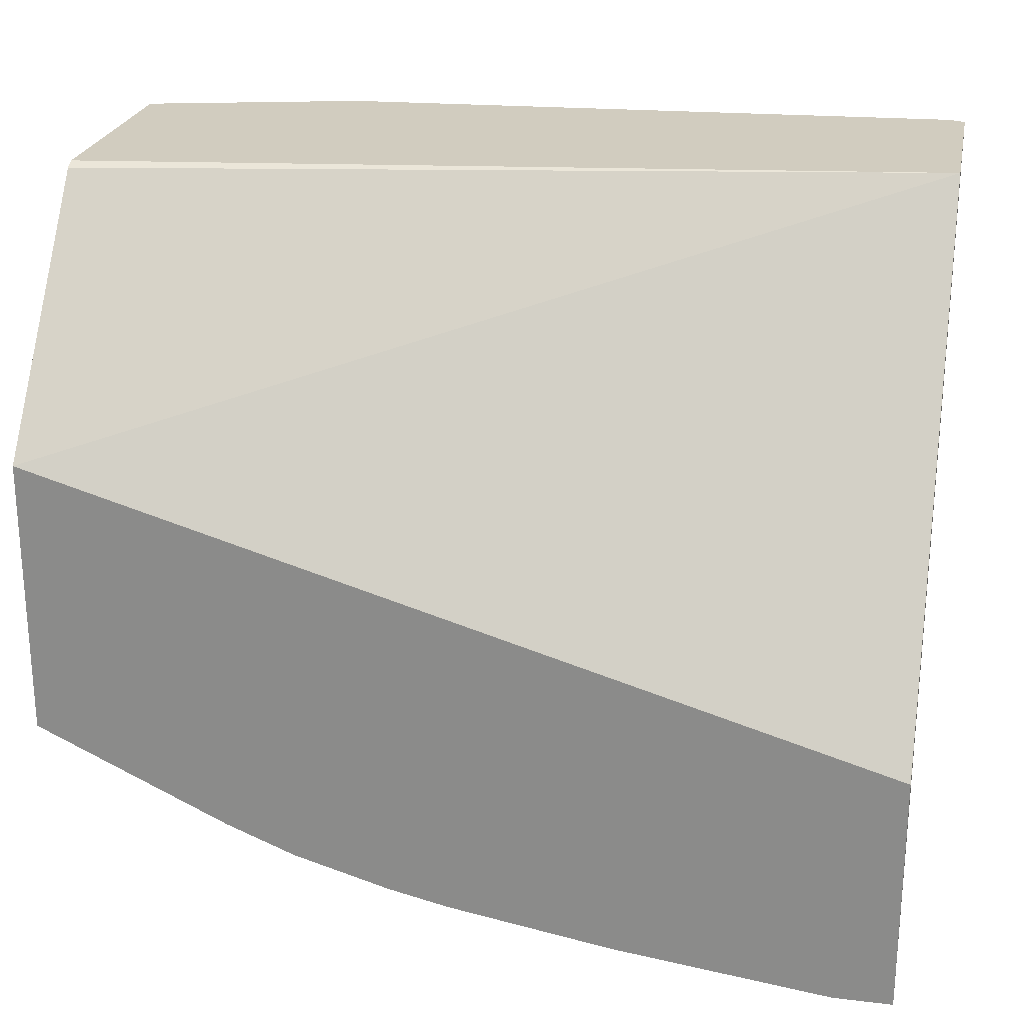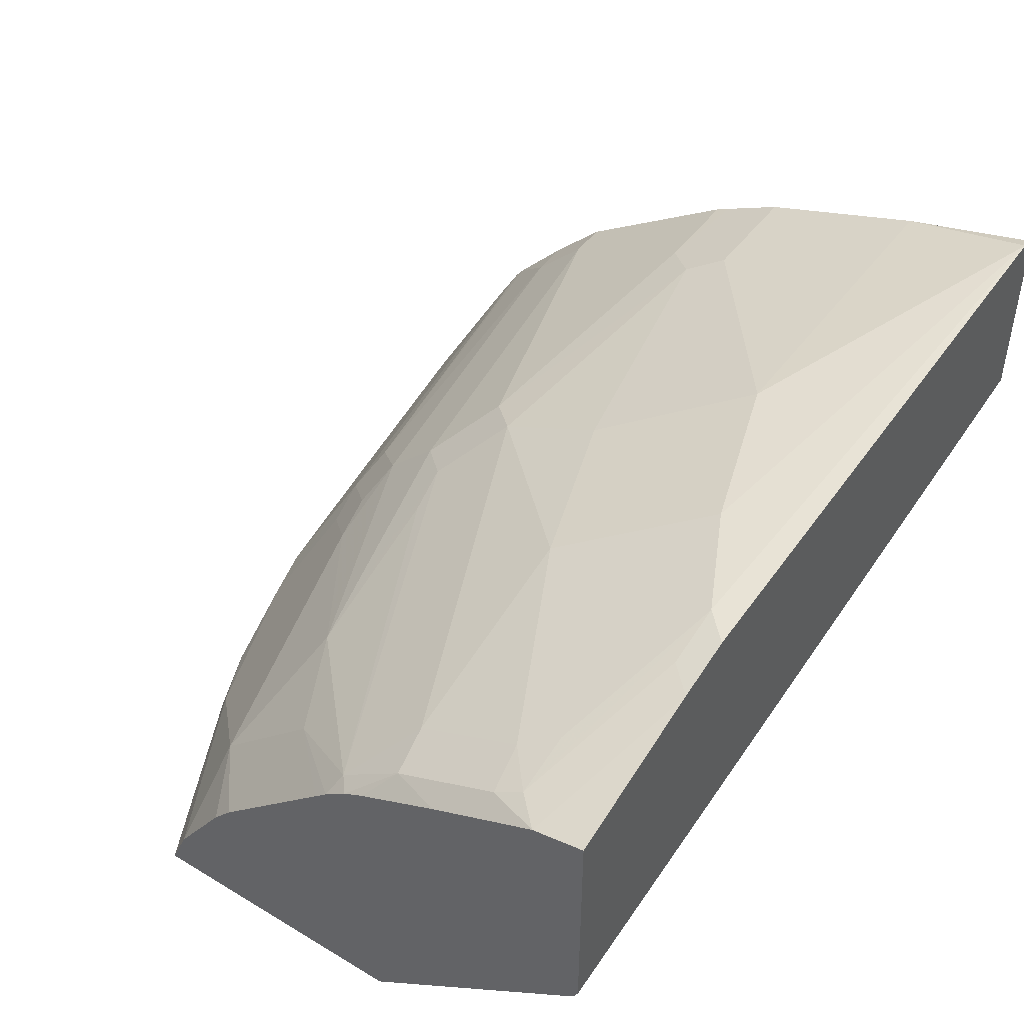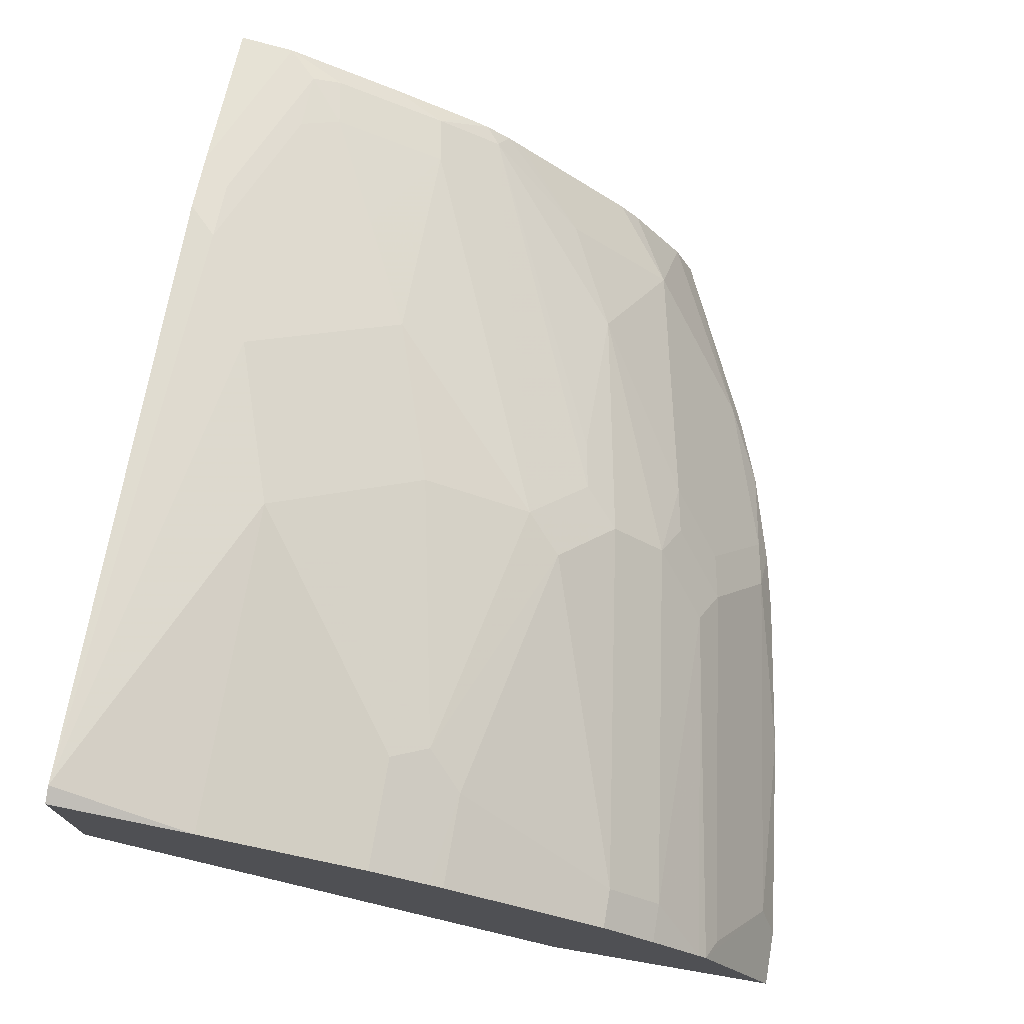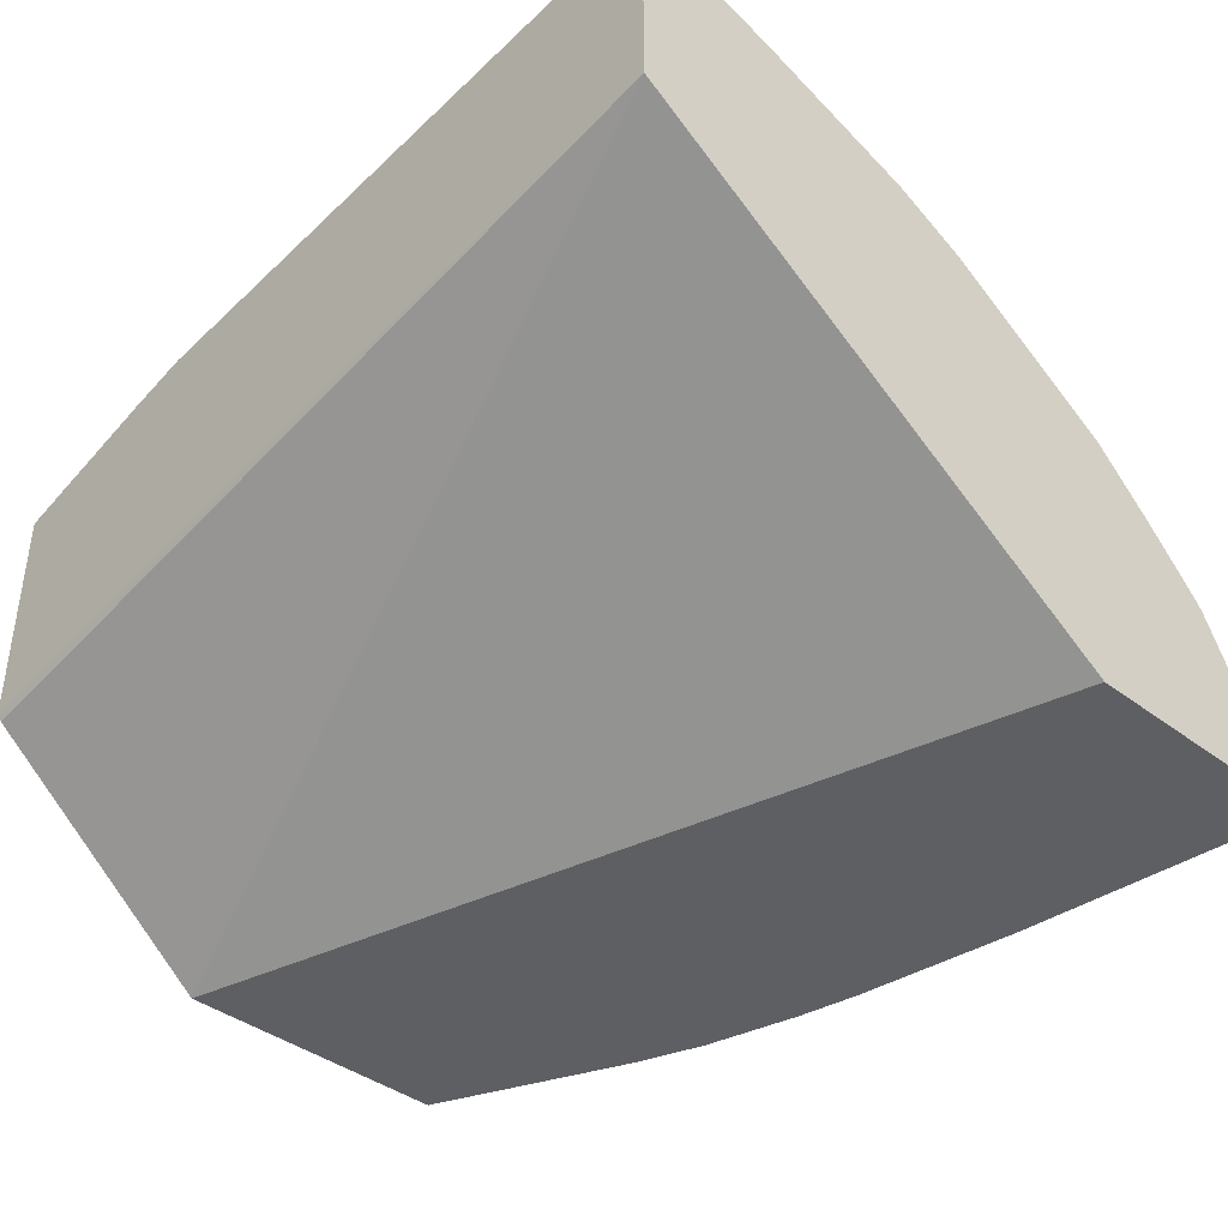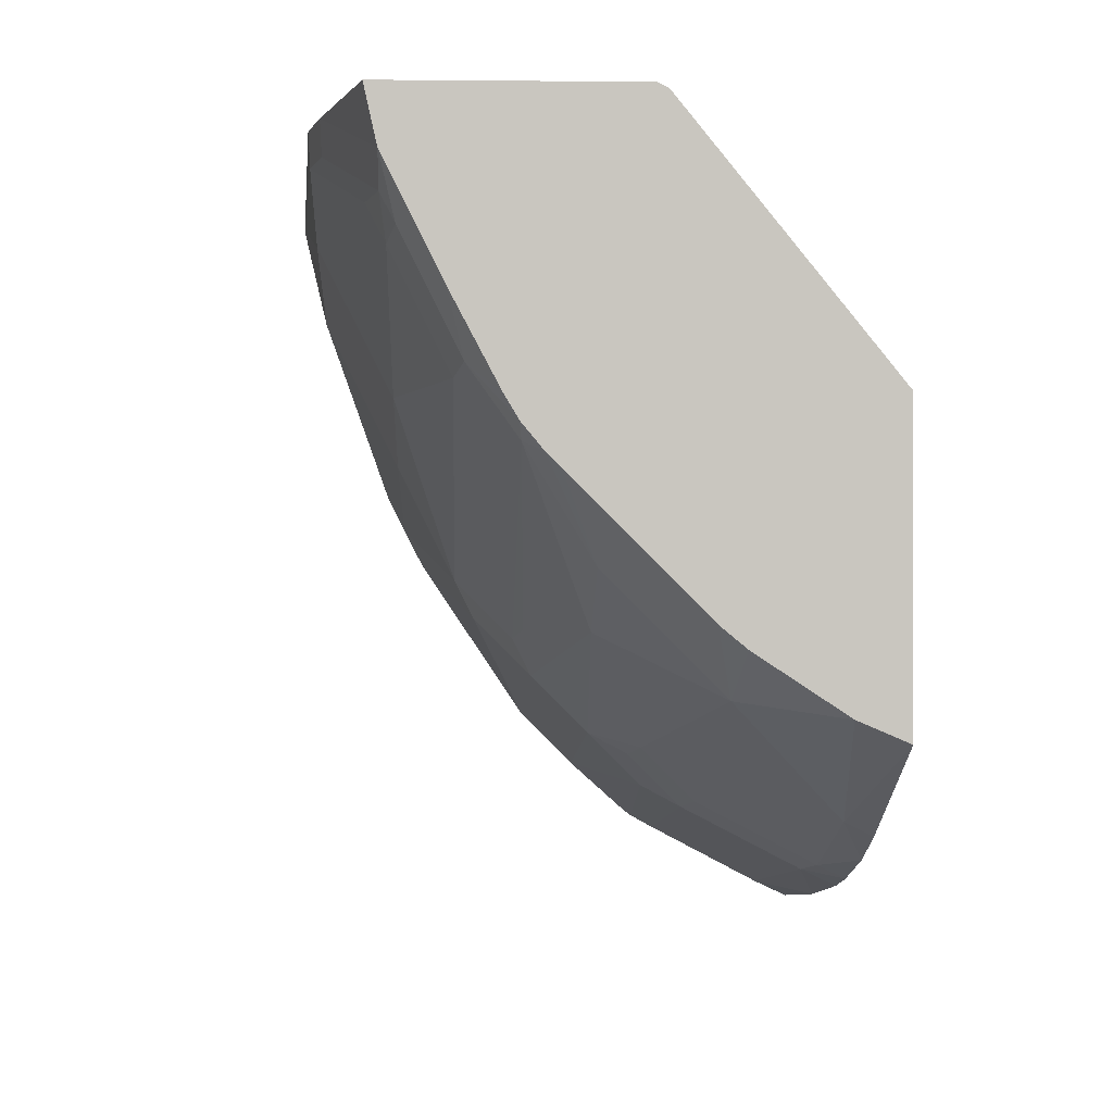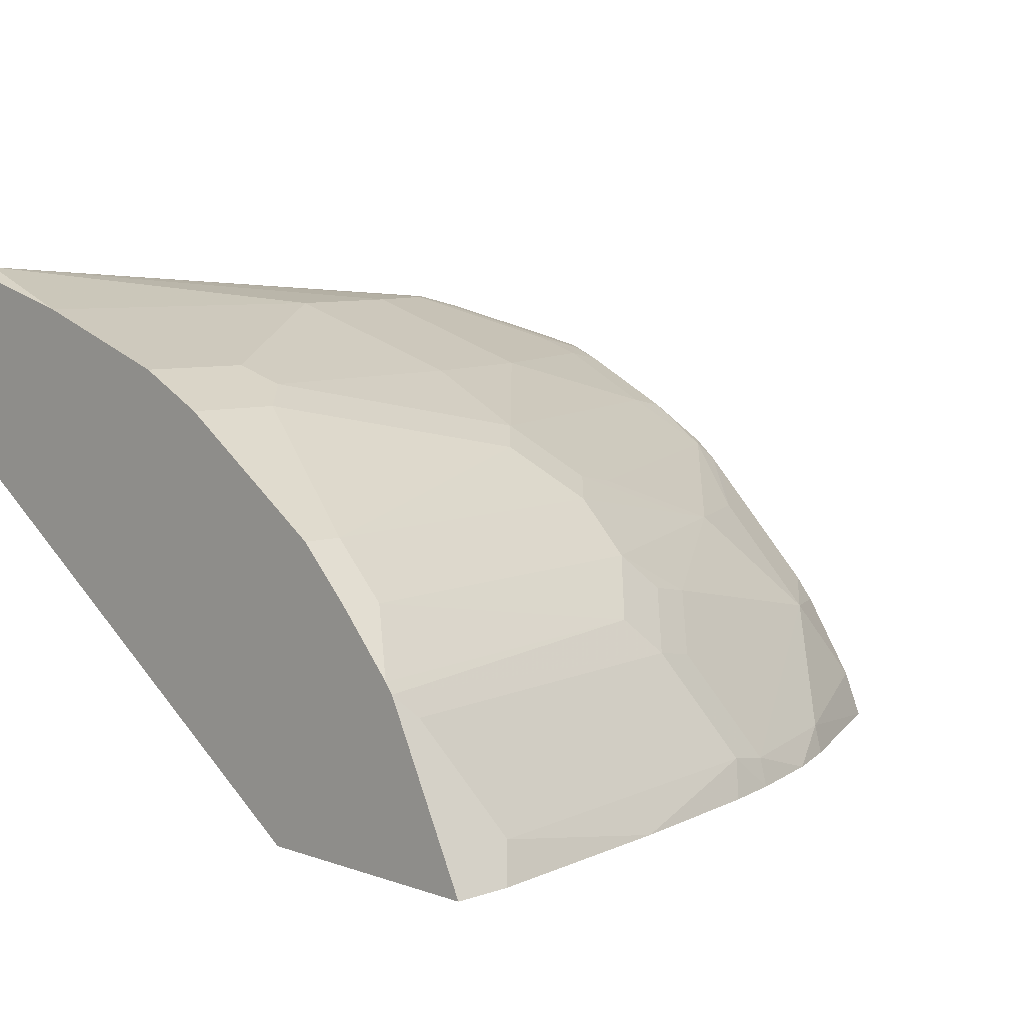
<metadata>
{"format":"obj","ext":"obj","renderer":"f3d","projection":"perspective","resolution":1024,"background":"white","views":[{"elev":23.9,"azim":11.3,"up":"+Z"},{"elev":46.5,"azim":-55.6,"up":"+Y"},{"elev":73.6,"azim":99.7,"up":"+Y"},{"elev":-40.5,"azim":47.0,"up":"+Y"},{"elev":-0.8,"azim":-92.1,"up":"+Z"},{"elev":7.0,"azim":135.3,"up":"+Y"}]}
</metadata>
<code>
v 0.001403 -0.2959 -0.6707
v 0.001403 -0.2353 -0.6405
v 0.001403 -0.2959 -0.5819
v -0.01978 -0.2959 -0.6707
v 0.001403 -0.2316 -0.6375
v -0.02631 -0.2828 -0.6642
v -0.00659 -0.2433 -0.6445
v -0.1447 -0.2433 -0.6247
v -0.1315 -0.2302 -0.6181
v 0.001403 -0.1776 -0.4041
v -0.309 -0.2959 -0.4919
v -0.09858 -0.2959 -0.6609
v 0.001403 -0.2104 -0.6181
v -0.01315 -0.2104 -0.6181
v -0.1644 -0.2828 -0.6445
v -0.08551 -0.263 -0.6445
v -0.1825 -0.286 -0.6412
v -0.1627 -0.2466 -0.6214
v -0.1644 -0.2236 -0.605
v -0.1513 -0.2104 -0.5984
v 0.001403 -0.1055 -0.4041
v -0.309 -0.2228 -0.4041
v -0.309 -0.2262 -0.4058
v -0.309 -0.2959 -0.5772
v -0.1578 -0.2959 -0.651
v 0.001403 -0.1907 -0.5984
v -0.01315 -0.1907 -0.5984
v -0.1513 -0.1907 -0.5787
v -0.1799 -0.2959 -0.6461
v -0.2022 -0.2663 -0.6214
v -0.2146 -0.2959 -0.6362
v -0.2417 -0.286 -0.6214
v -0.2811 -0.2466 -0.582
v -0.1825 -0.2269 -0.6017
v -0.2417 -0.2071 -0.5623
v -0.2236 -0.2039 -0.5655
v 0.001403 -0.1184 -0.4538
v 0.00116 -0.1054 -0.4041
v -0.309 -0.1388 -0.4041
v -0.309 -0.2883 -0.59
v -0.309 -0.2959 -0.5933
v 0.001403 -0.1513 -0.5392
v -0.03291 -0.1513 -0.5392
v -0.1315 -0.171 -0.559
v -0.1644 -0.1841 -0.5655
v -0.1447 -0.1644 -0.5458
v -0.2392 -0.2959 -0.6263
v -0.309 -0.2791 -0.5862
v -0.309 -0.2488 -0.5662
v -0.309 -0.24 -0.559
v -0.309 -0.2153 -0.5343
v -0.309 -0.2006 -0.5196
v -0.2811 -0.2071 -0.5425
v -0.3025 -0.1841 -0.5064
v -0.1825 -0.1874 -0.5623
v -0.004766 -0.1034 -0.4041
v 0.001403 -0.1381 -0.513
v -0.1184 -0.1184 -0.4538
v -0.2494 -0.1233 -0.4041
v -0.309 -0.141 -0.4143
v 0.001403 -0.1487 -0.5341
v -0.04604 -0.1447 -0.5261
v -0.2828 -0.1644 -0.4866
v -0.2039 -0.1447 -0.4866
v -0.1447 -0.1447 -0.5064
v -0.309 -0.1956 -0.5146
v -0.309 -0.1907 -0.5096
v -0.309 -0.1834 -0.5009
v -0.3008 -0.1677 -0.4834
v -0.1775 -0.1184 -0.434
v -0.217 -0.1184 -0.4143
v -0.2272 -0.1184 -0.4041
v 0.001403 -0.1388 -0.5144
v -0.03947 -0.1381 -0.513
v -0.125 -0.1249 -0.4669
v -0.1841 -0.1249 -0.4472
v -0.2392 -0.1233 -0.4143
v -0.2984 -0.143 -0.434
v -0.309 -0.143 -0.4234
v -0.2828 -0.1447 -0.4472
v -0.2433 -0.1447 -0.4669
v -0.309 -0.1789 -0.4932
v -0.3008 -0.148 -0.4439
v -0.309 -0.1628 -0.4629
v -0.2236 -0.1249 -0.4275
v -0.2762 -0.1381 -0.434
f 37 57 74
f 37 56 38
f 37 74 58
f 37 58 56
f 39 59 60
f 40 48 41
f 42 43 61
f 43 44 62
f 46 63 64
f 44 46 62
f 45 55 54
f 45 54 46
f 46 54 63
f 46 64 65
f 46 65 62
f 35 45 36
f 52 66 53
f 43 62 61
f 35 55 45
f 31 47 32
f 35 53 54
f 53 66 67
f 26 43 42
f 27 28 44
f 27 44 43
f 28 36 45
f 28 45 46
f 28 46 44
f 32 47 41
f 32 41 48
f 32 48 33
f 33 48 49
f 33 49 50
f 33 50 51
f 33 51 52
f 33 52 53
f 33 53 35
f 33 35 34
f 35 54 55
f 53 67 54
f 69 84 79
f 54 68 69
f 68 82 69
f 69 83 80
f 69 82 84
f 24 40 41
f 69 79 83
f 70 76 85
f 70 85 71
f 71 85 86
f 71 86 78
f 71 78 77
f 71 77 72
f 76 81 80
f 76 80 85
f 78 80 83
f 78 83 79
f 78 86 80
f 80 86 85
f 64 81 76
f 64 75 65
f 64 76 75
f 63 81 64
f 54 69 63
f 56 58 70
f 56 70 71
f 56 71 72
f 57 73 74
f 58 74 62
f 58 62 75
f 58 75 76
f 54 67 68
f 58 76 70
f 59 77 78
f 59 78 79
f 59 79 60
f 61 74 73
f 61 62 74
f 62 65 75
f 63 69 80
f 63 80 81
f 59 72 77
f 21 37 38
f 26 27 43
f 20 35 36
f 2 6 7
f 2 7 8
f 2 8 9
f 2 9 5
f 3 10 11
f 4 12 6
f 5 9 14
f 5 14 13
f 6 12 15
f 6 15 16
f 6 16 7
f 7 16 8
f 8 15 17
f 8 17 18
f 8 18 19
f 8 19 20
f 8 20 9
f 2 4 6
f 1 4 2
f 1 12 4
f 1 25 12
f 1 2 5
f 1 5 13
f 1 13 26
f 1 26 42
f 1 42 61
f 1 61 73
f 1 73 57
f 1 57 37
f 8 16 15
f 1 37 21
f 1 10 3
f 1 3 11
f 20 36 28
f 1 24 41
f 1 41 47
f 1 47 31
f 1 31 29
f 1 29 25
f 1 21 10
f 9 20 14
f 1 11 24
f 10 38 56
f 12 25 15
f 13 14 27
f 13 27 26
f 14 20 28
f 14 28 27
f 15 25 29
f 15 29 17
f 17 30 18
f 17 29 31
f 17 31 32
f 17 32 33
f 18 30 33
f 18 33 34
f 18 34 19
f 19 34 20
f 20 34 35
f 10 21 38
f 11 40 24
f 11 48 40
f 17 33 30
f 11 50 49
f 10 56 72
f 11 49 48
f 10 72 59
f 10 59 39
f 10 22 23
f 10 23 11
f 11 23 22
f 11 22 39
f 11 39 60
f 10 39 22
f 11 79 84
f 11 84 82
f 11 82 68
f 11 68 67
f 11 51 50
f 11 67 66
f 11 66 52
f 11 60 79
f 11 52 51

</code>
